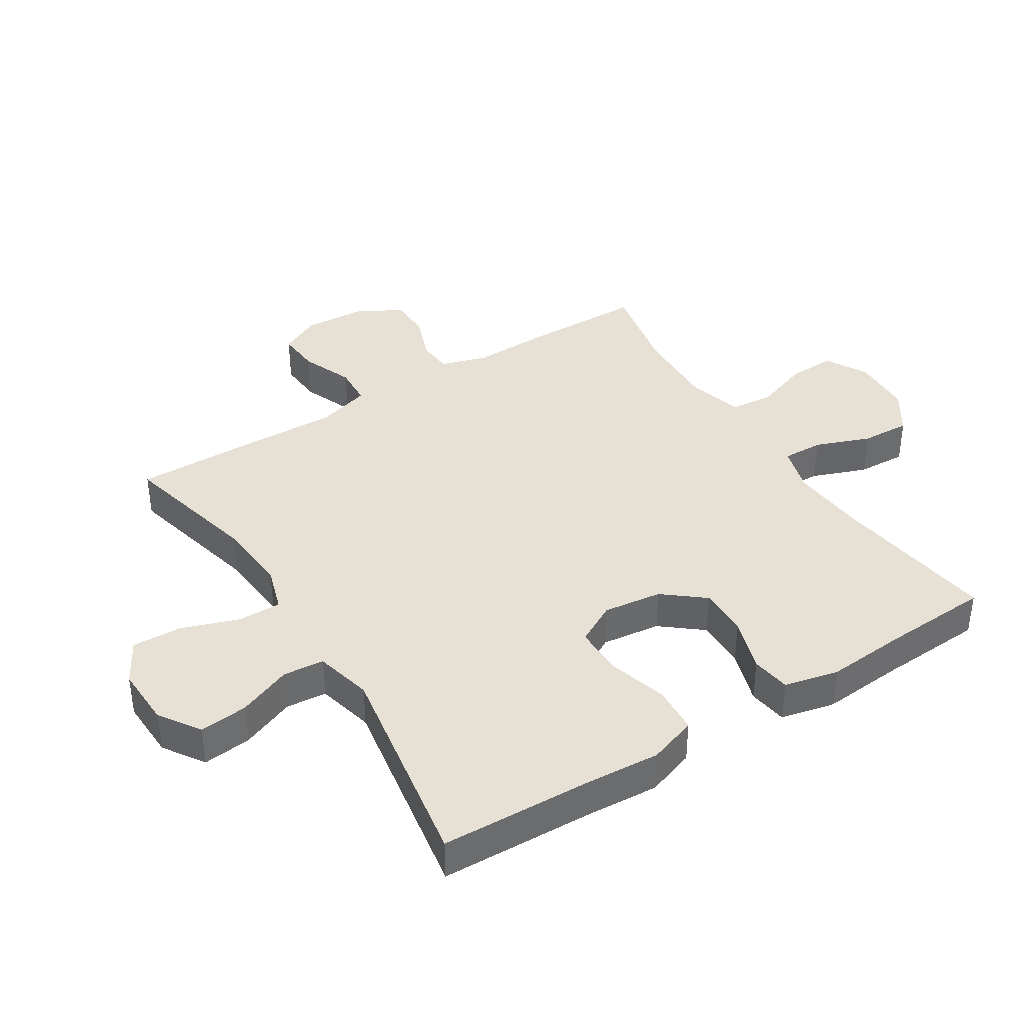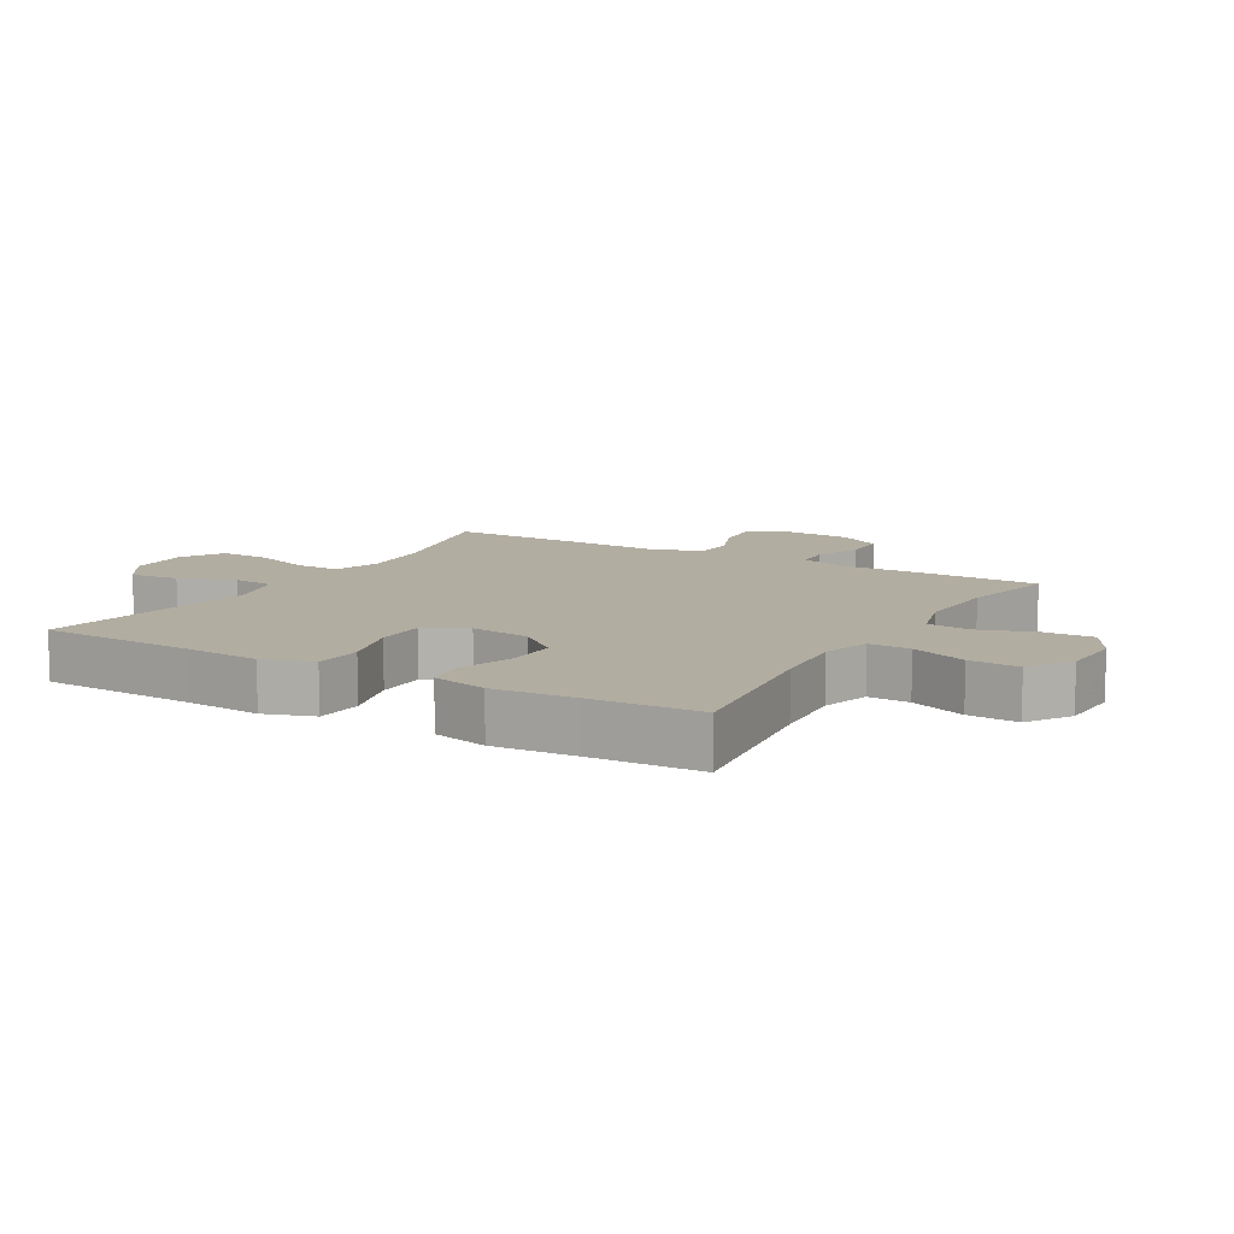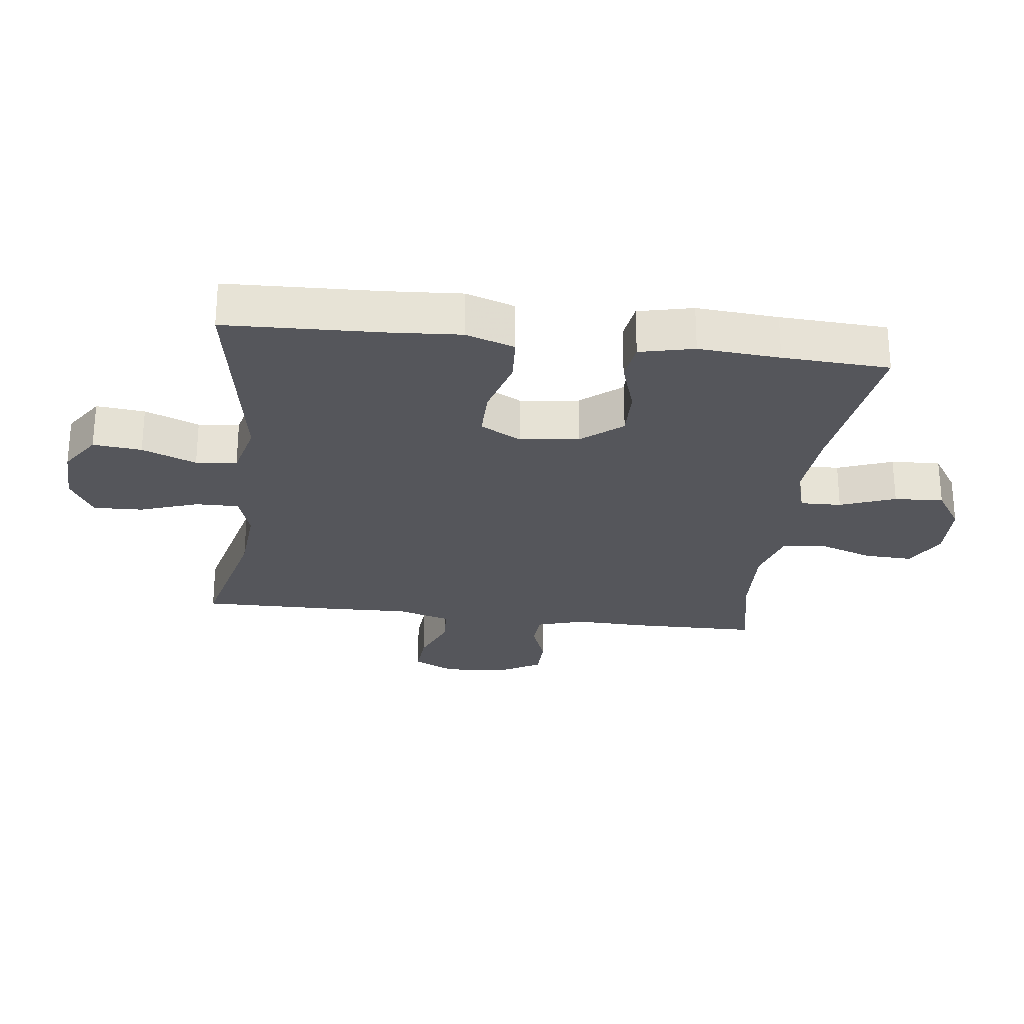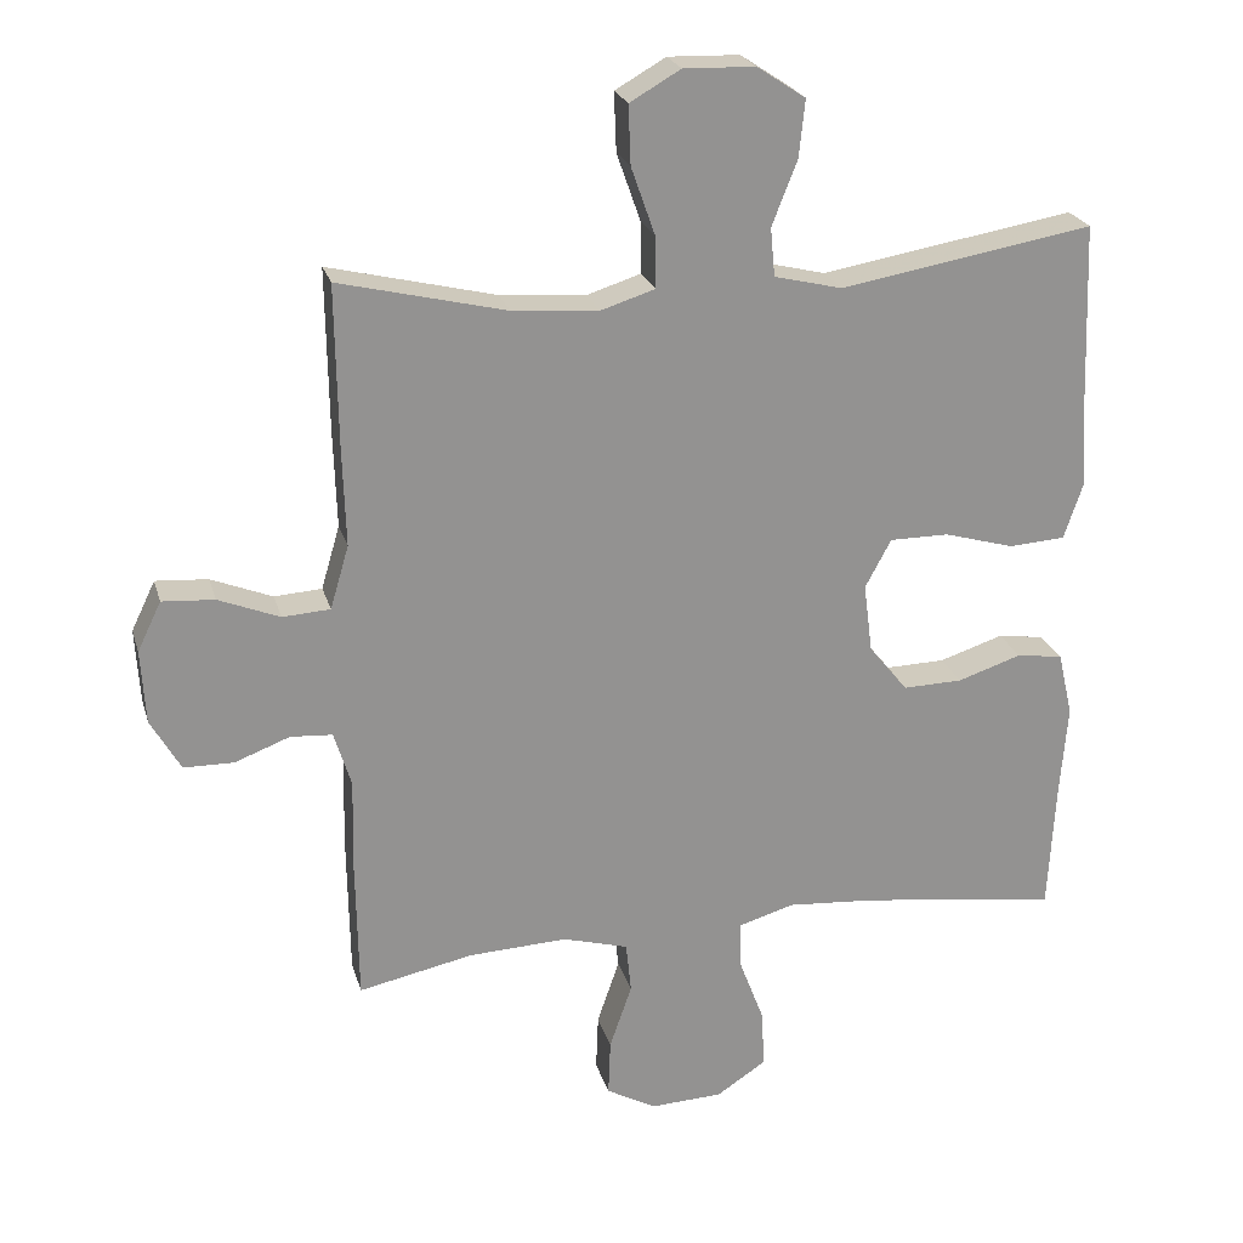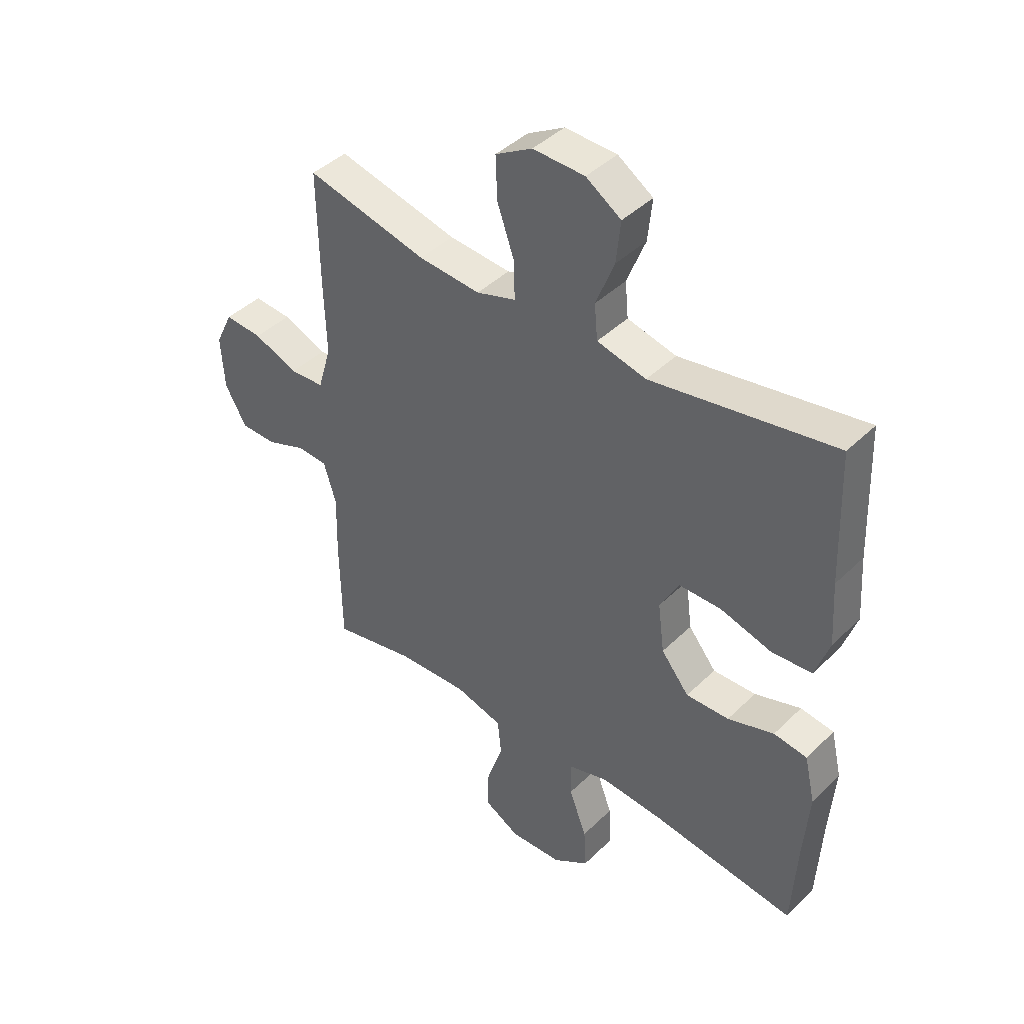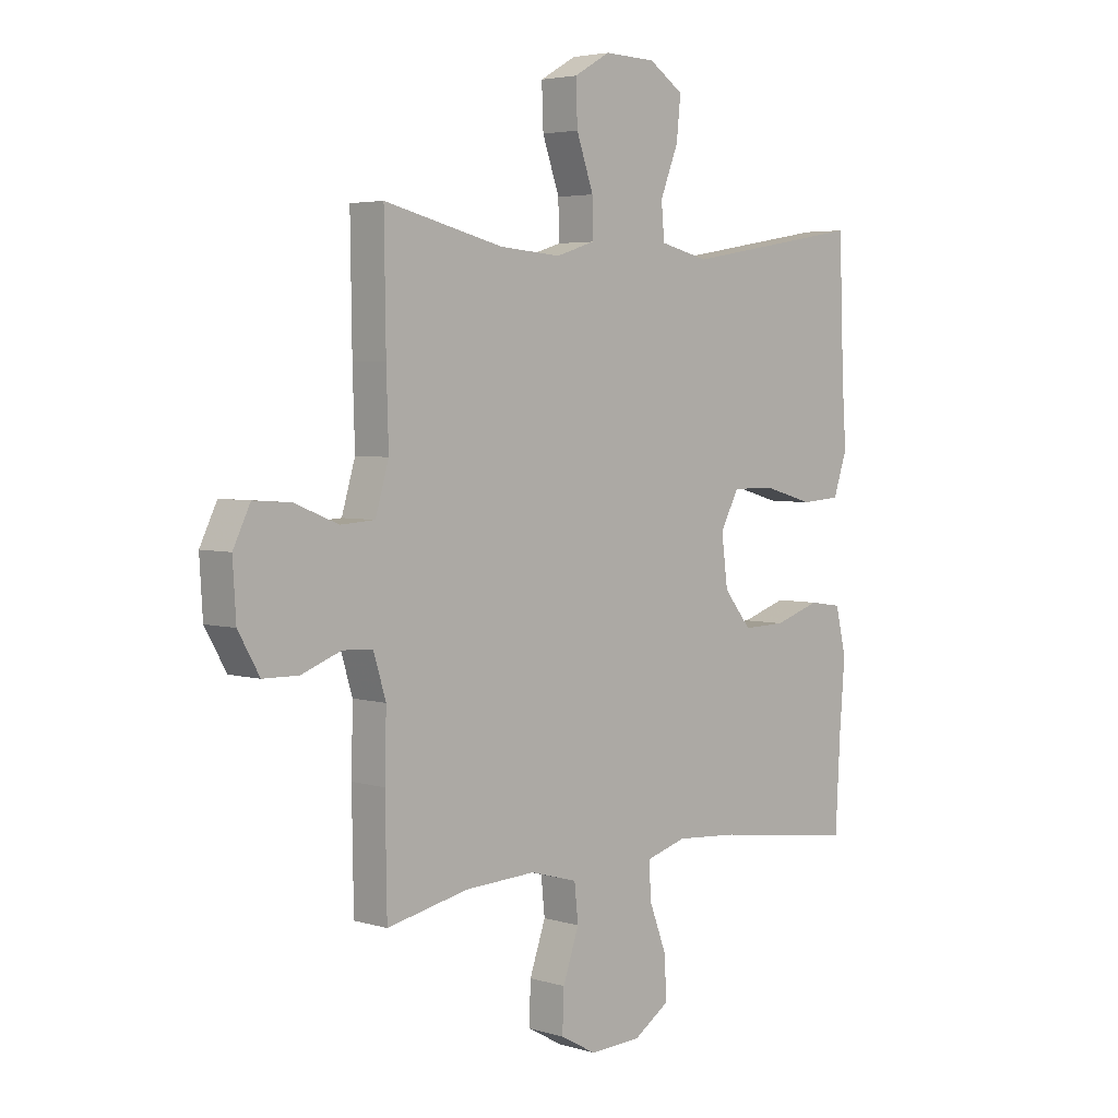
<metadata>
{"format":"obj","ext":"obj","renderer":"f3d","projection":"perspective","resolution":1024,"background":"white","views":[{"elev":39.0,"azim":57.7,"up":"+Y"},{"elev":10.5,"azim":120.3,"up":"+Y"},{"elev":-26.2,"azim":82.9,"up":"+Y"},{"elev":23.4,"azim":-14.8,"up":"+Z"},{"elev":42.4,"azim":41.0,"up":"+Z"},{"elev":4.1,"azim":-45.7,"up":"+Z"}]}
</metadata>
<code>
v 0.5 0.07 -0.5
v 0.233 0.07 -0.464
v 0.115 0.07 -0.455
v 0.04 0.07 -0.477
v 0.042 0.07 -0.542
v 0.075 0.07 -0.629
v 0.079 0.07 -0.707
v 0.012 0.07 -0.751
v -0.085 0.07 -0.755
v -0.152 0.07 -0.718
v -0.149 0.07 -0.642
v -0.119 0.07 -0.555
v -0.126 0.07 -0.487
v -0.214 0.07 -0.462
v -0.347 0.07 -0.468
v -0.5 0.07 -0.5
v -0.503 0.07 -0.303
v -0.5 0.07 -0.186
v -0.523 0.07 -0.111
v -0.579 0.07 -0.107
v -0.653 0.07 -0.135
v -0.72 0.07 -0.134
v -0.76 0.07 -0.064
v -0.766 0.07 0.035
v -0.734 0.07 0.101
v -0.664 0.07 0.096
v -0.582 0.07 0.063
v -0.518 0.07 0.067
v -0.493 0.07 0.152
v -0.497 0.07 0.283
v -0.5 0.07 0.5
v -0.276 0.07 0.446
v -0.161 0.07 0.437
v -0.088 0.07 0.46
v -0.089 0.07 0.529
v -0.121 0.07 0.62
v -0.124 0.07 0.699
v -0.056 0.07 0.738
v 0.04 0.07 0.735
v 0.105 0.07 0.692
v 0.097 0.07 0.615
v 0.063 0.07 0.529
v 0.069 0.07 0.464
v 0.16 0.07 0.442
v 0.5 0.07 0.5
v 0.509 0.07 0.258
v 0.517 0.07 0.14
v 0.491 0.07 0.063
v 0.416 0.07 0.058
v 0.321 0.07 0.085
v 0.242 0.07 0.085
v 0.207 0.07 0.02
v 0.219 0.07 -0.073
v 0.271 0.07 -0.137
v 0.351 0.07 -0.135
v 0.437 0.07 -0.107
v 0.499 0.07 -0.116
v 0.519 0.07 -0.202
v 0.509 0.07 -0.331
v 0.5 0 -0.5
v 0.233 0 -0.464
v 0.115 0 -0.455
v 0.04 0 -0.477
v 0.042 0 -0.542
v 0.075 0 -0.629
v 0.079 0 -0.707
v 0.012 0 -0.751
v -0.085 0 -0.755
v -0.152 0 -0.718
v -0.149 0 -0.642
v -0.119 0 -0.555
v -0.126 0 -0.487
v -0.214 0 -0.462
v -0.347 0 -0.468
v -0.5 0 -0.5
v -0.503 0 -0.303
v -0.5 0 -0.186
v -0.523 0 -0.111
v -0.579 0 -0.107
v -0.653 0 -0.135
v -0.72 0 -0.134
v -0.76 0 -0.064
v -0.766 0 0.035
v -0.734 0 0.101
v -0.664 0 0.096
v -0.582 0 0.063
v -0.518 0 0.067
v -0.493 0 0.152
v -0.497 0 0.283
v -0.5 0 0.5
v -0.276 0 0.446
v -0.161 0 0.437
v -0.088 0 0.46
v -0.089 0 0.529
v -0.121 0 0.62
v -0.124 0 0.699
v -0.056 0 0.738
v 0.04 0 0.735
v 0.105 0 0.692
v 0.097 0 0.615
v 0.063 0 0.529
v 0.069 0 0.464
v 0.16 0 0.442
v 0.5 0 0.5
v 0.509 0 0.258
v 0.517 0 0.14
v 0.491 0 0.063
v 0.416 0 0.058
v 0.321 0 0.085
v 0.242 0 0.085
v 0.207 0 0.02
v 0.219 0 -0.073
v 0.271 0 -0.137
v 0.351 0 -0.135
v 0.437 0 -0.107
v 0.499 0 -0.116
v 0.519 0 -0.202
v 0.509 0 -0.331
f 56 57 58 59
f 55 56 59 1
f 54 55 1 2
f 53 54 2 3
f 52 53 3 4
f 47 48 49 50
f 46 47 50 51
f 44 45 46 51
f 43 44 51 52
f 39 40 41 42
f 39 42 43
f 38 39 43
f 35 36 37 38
f 34 35 38 43
f 33 34 43 52
f 29 30 31 32
f 28 29 32 33
f 24 25 26 27
f 24 27 28
f 23 24 28
f 20 21 22 23
f 19 20 23 28
f 18 19 28 33
f 15 16 17 18
f 14 15 18 33
f 9 10 11 12
f 9 12 13
f 8 9 13
f 5 6 7 8
f 4 5 8 13
f 14 33 52
f 4 13 14 52
f 118 117 116 115
f 60 118 115 114
f 61 60 114 113
f 62 61 113 112
f 63 62 112 111
f 109 108 107 106
f 110 109 106 105
f 110 105 104 103
f 111 110 103 102
f 101 100 99 98
f 102 101 98
f 102 98 97
f 97 96 95 94
f 102 97 94 93
f 111 102 93 92
f 91 90 89 88
f 92 91 88 87
f 86 85 84 83
f 87 86 83
f 87 83 82
f 82 81 80 79
f 87 82 79 78
f 92 87 78 77
f 77 76 75 74
f 92 77 74 73
f 71 70 69 68
f 72 71 68
f 72 68 67
f 67 66 65 64
f 72 67 64 63
f 111 92 73
f 111 73 72 63
f 1 60 61 2
f 2 61 62 3
f 3 62 63 4
f 4 63 64 5
f 5 64 65 6
f 6 65 66 7
f 7 66 67 8
f 8 67 68 9
f 9 68 69 10
f 10 69 70 11
f 11 70 71 12
f 12 71 72 13
f 13 72 73 14
f 14 73 74 15
f 15 74 75 16
f 16 75 76 17
f 17 76 77 18
f 18 77 78 19
f 19 78 79 20
f 20 79 80 21
f 21 80 81 22
f 22 81 82 23
f 23 82 83 24
f 24 83 84 25
f 25 84 85 26
f 26 85 86 27
f 27 86 87 28
f 28 87 88 29
f 29 88 89 30
f 30 89 90 31
f 31 90 91 32
f 32 91 92 33
f 33 92 93 34
f 34 93 94 35
f 35 94 95 36
f 36 95 96 37
f 37 96 97 38
f 38 97 98 39
f 39 98 99 40
f 40 99 100 41
f 41 100 101 42
f 42 101 102 43
f 43 102 103 44
f 44 103 104 45
f 45 104 105 46
f 46 105 106 47
f 47 106 107 48
f 48 107 108 49
f 49 108 109 50
f 50 109 110 51
f 51 110 111 52
f 52 111 112 53
f 53 112 113 54
f 54 113 114 55
f 55 114 115 56
f 56 115 116 57
f 57 116 117 58
f 58 117 118 59
f 59 118 60 1

</code>
